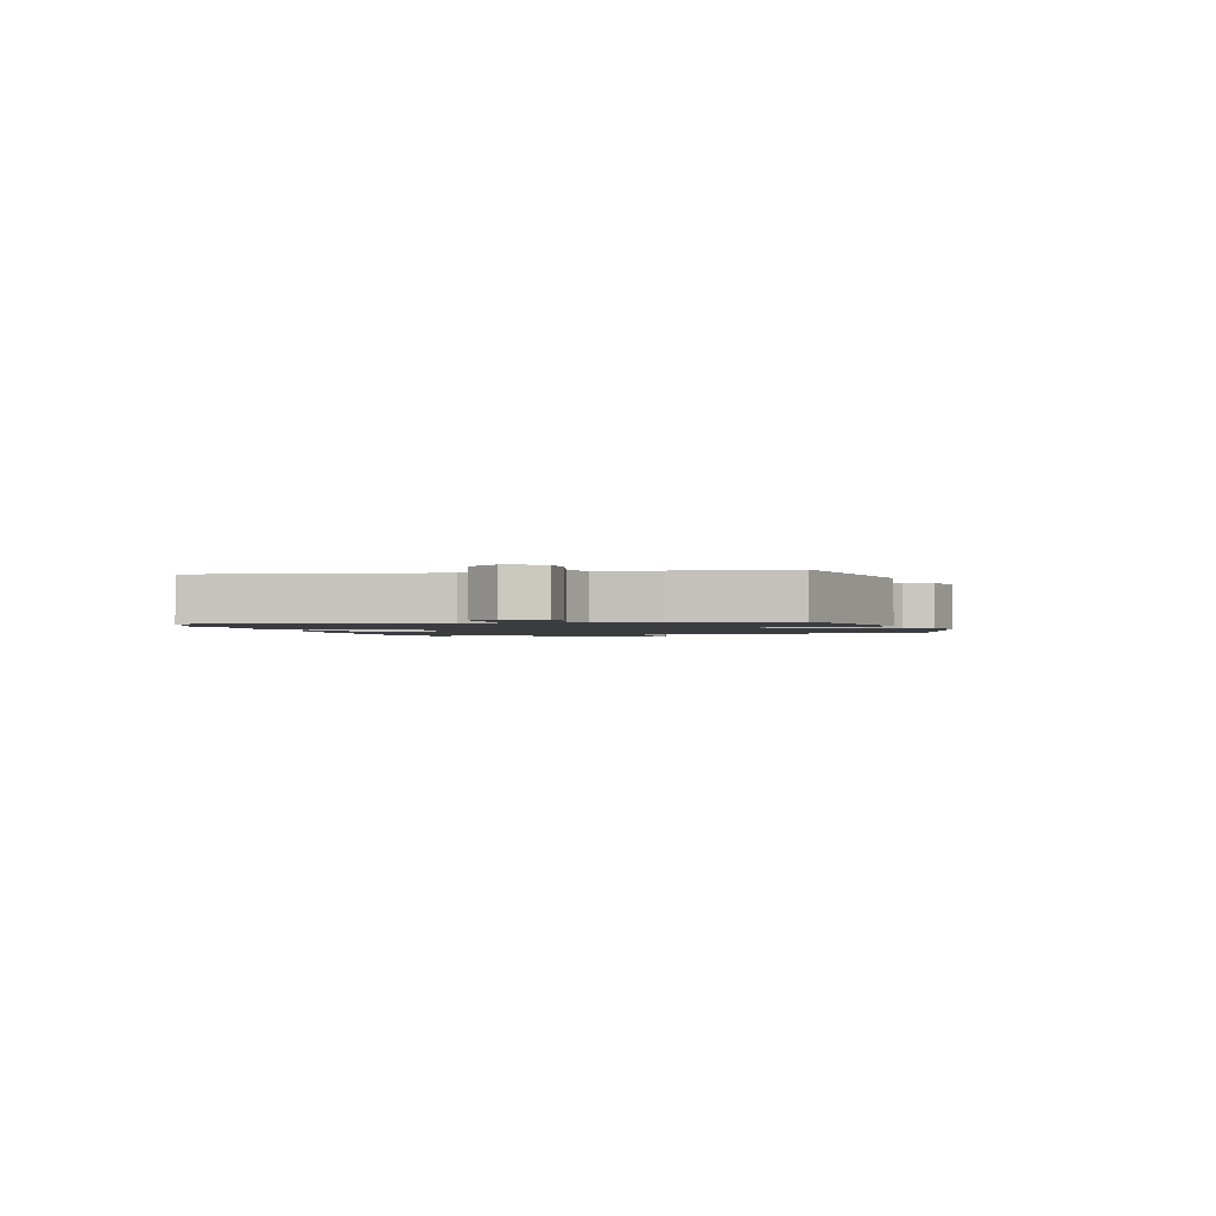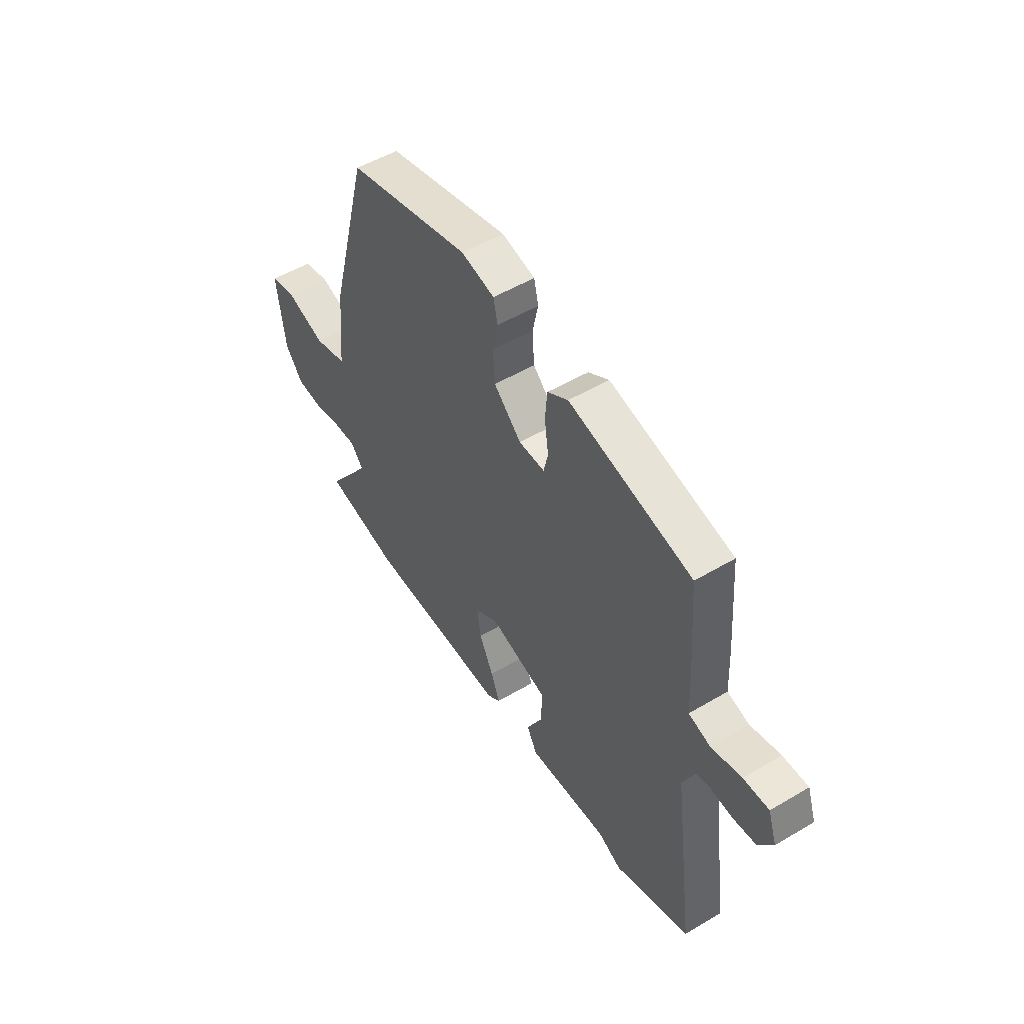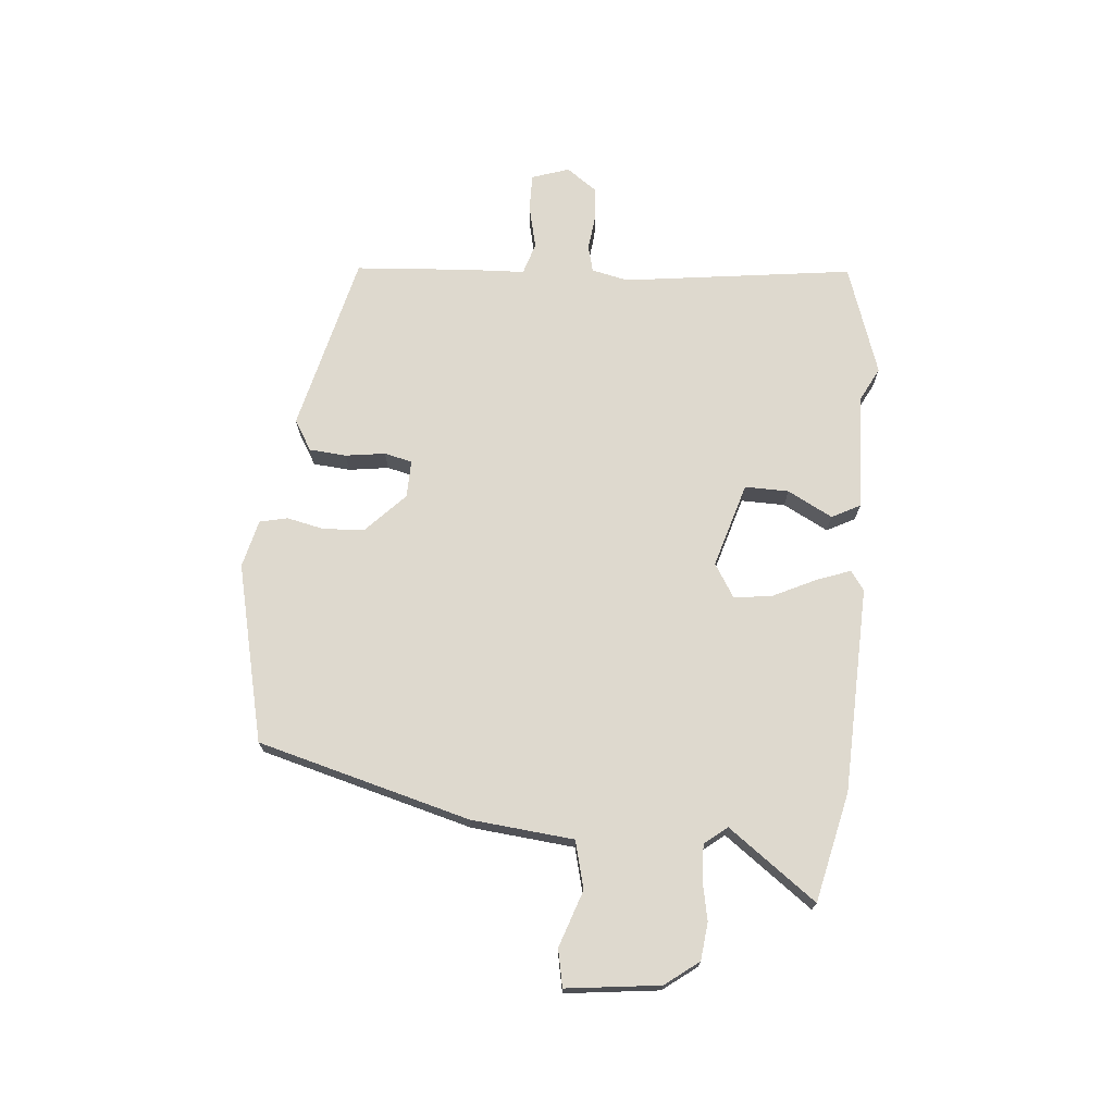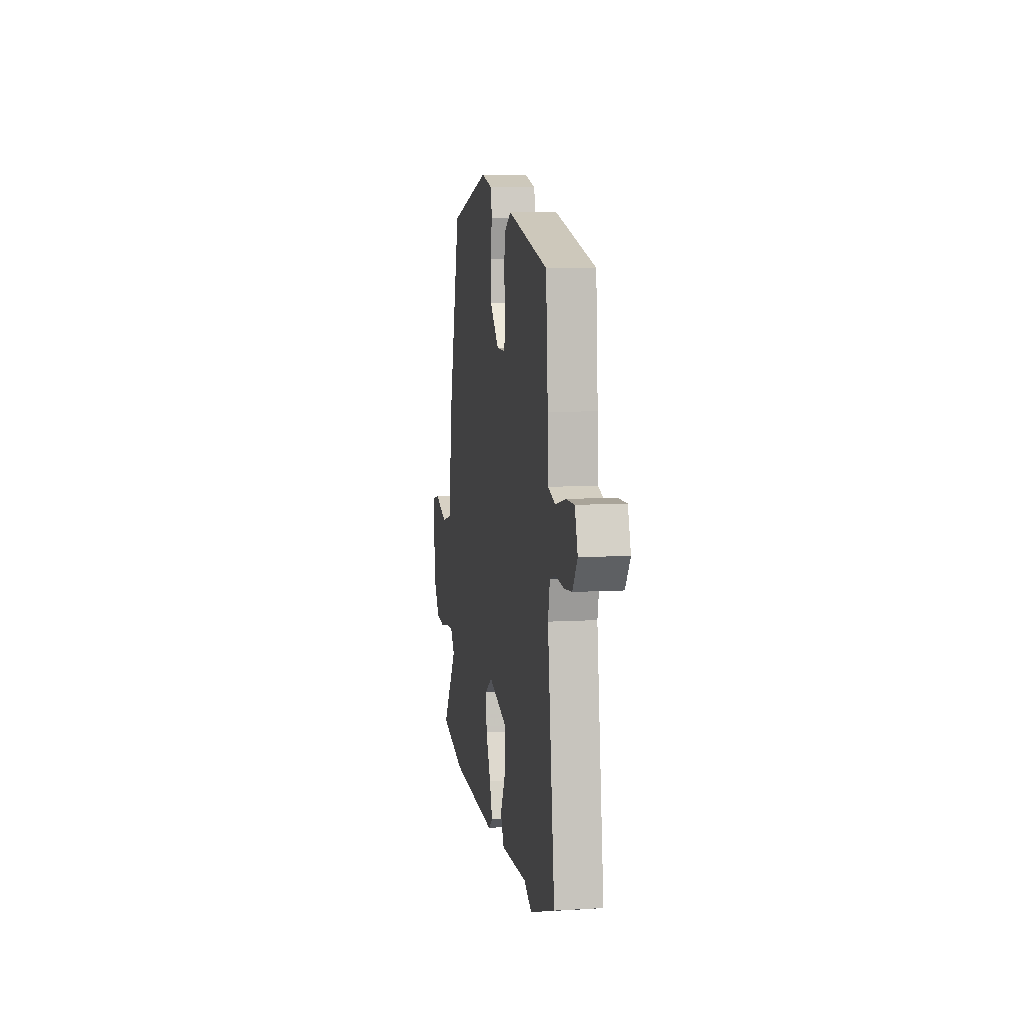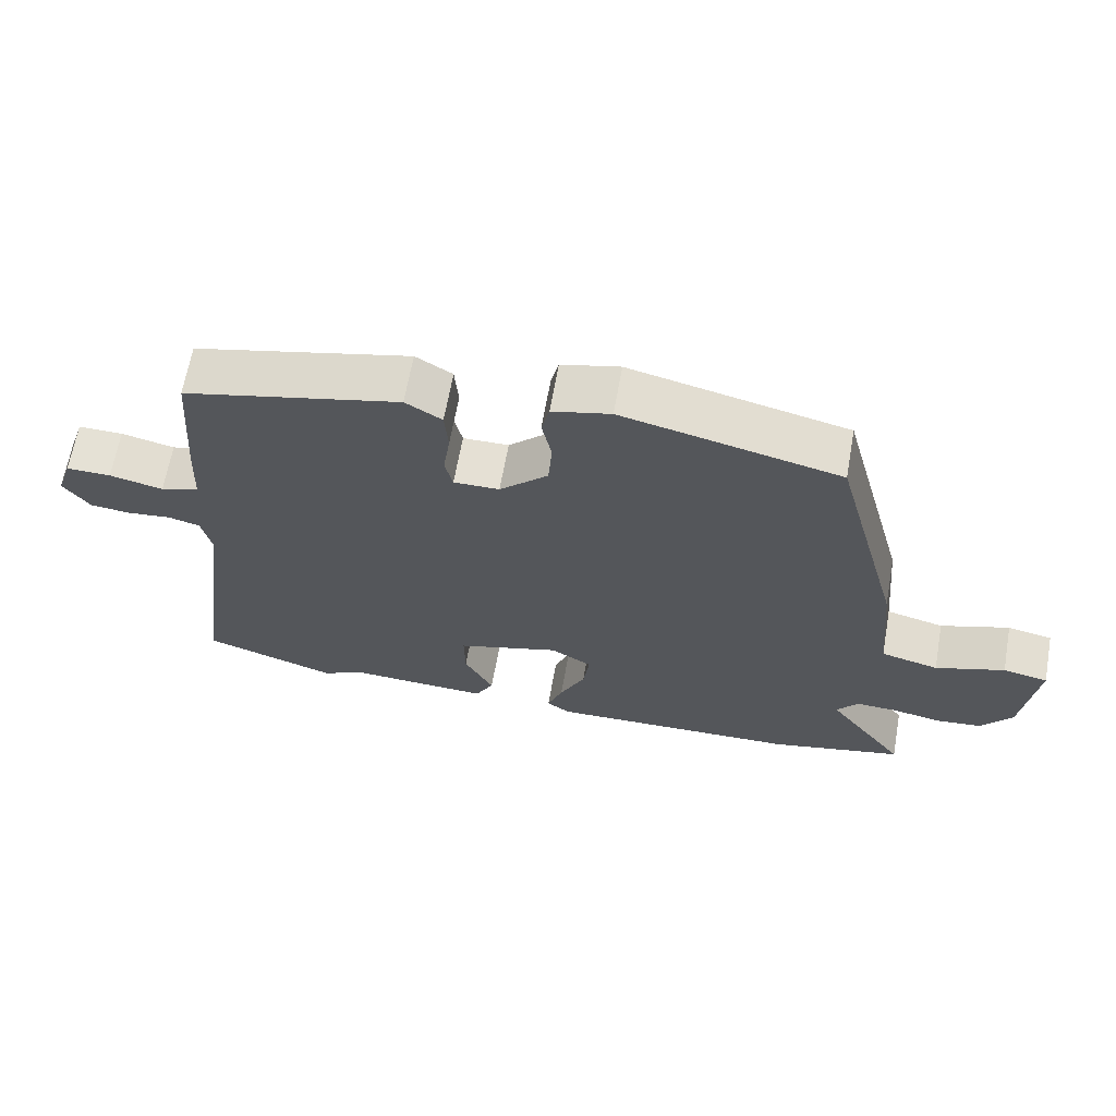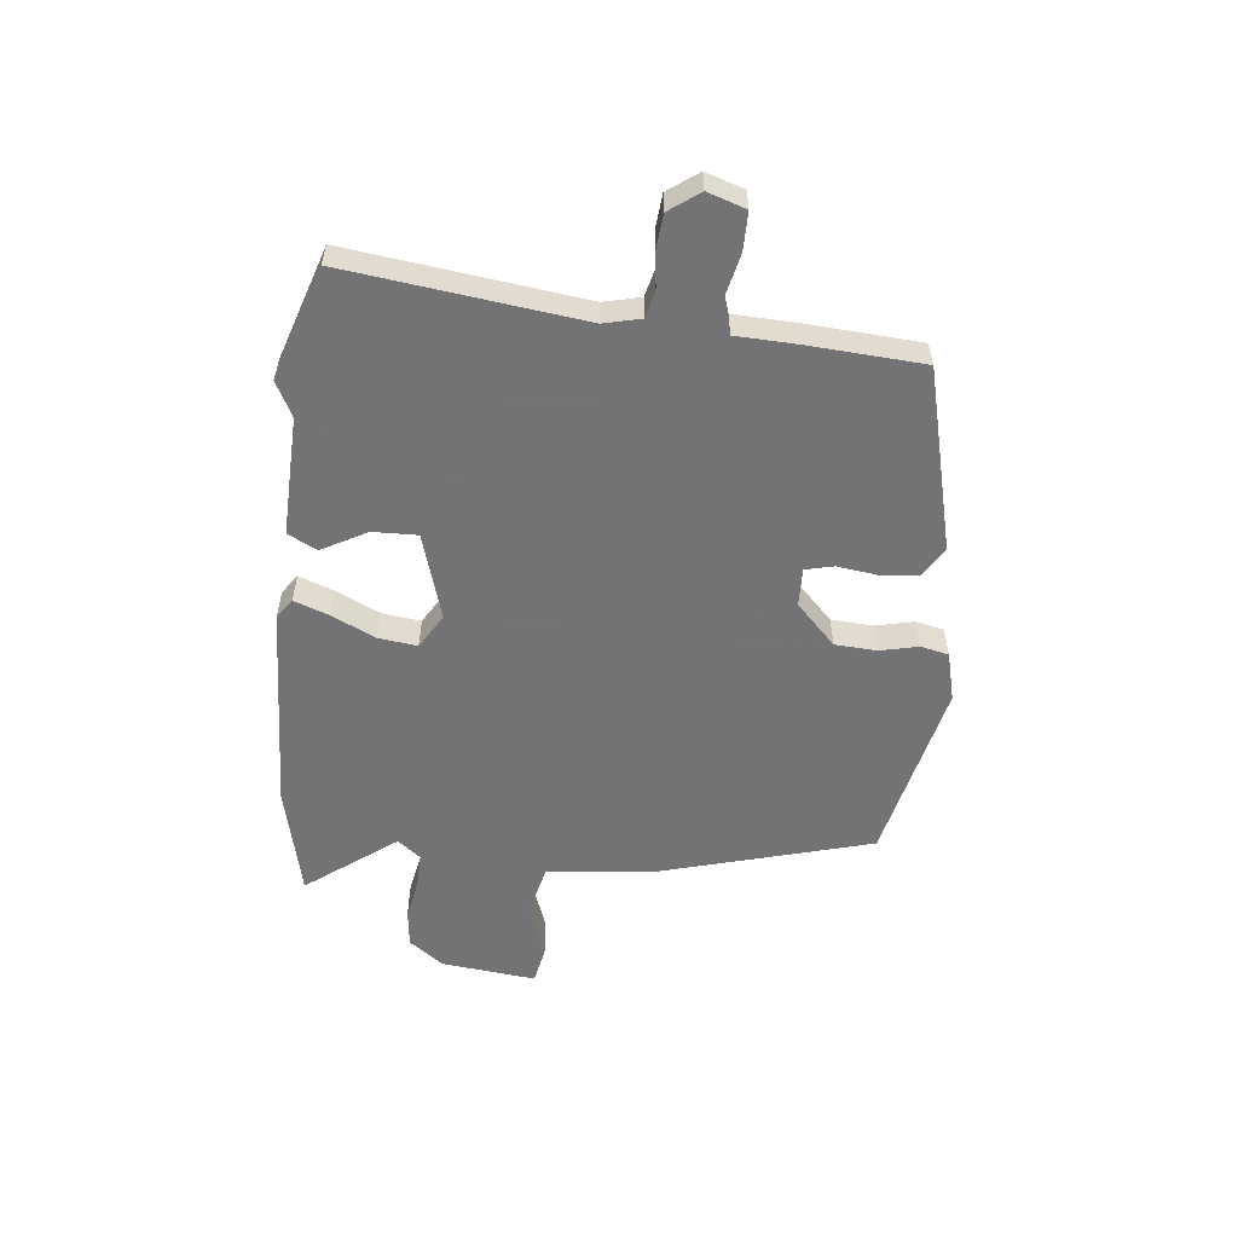
<metadata>
{"format":"obj","ext":"obj","renderer":"f3d","projection":"perspective","resolution":1024,"background":"white","views":[{"elev":-1.6,"azim":-75.4,"up":"+Y"},{"elev":51.4,"azim":-122.8,"up":"+Z"},{"elev":71.4,"azim":95.3,"up":"+Y"},{"elev":8.2,"azim":-99.2,"up":"+Z"},{"elev":65.2,"azim":10.1,"up":"+Z"},{"elev":-56.0,"azim":-95.4,"up":"+Y"}]}
</metadata>
<code>
v -0.493 0.07 0.41
v -0.184 0.07 0.484
v -0.132 0.07 0.452
v -0.127 0.07 0.388
v -0.137 0.07 0.319
v -0.126 0.07 0.271
v -0.061 0.07 0.272
v 0.008 0.07 0.338
v 0.013 0.07 0.409
v -0.001 0.07 0.474
v 0.01 0.07 0.522
v 0.093 0.07 0.542
v 0.401 0.07 0.469
v 0.499 0.07 0.101
v 0.516 0.07 -0.077
v 0.598 0.07 -0.098
v 0.696 0.07 -0.065
v 0.76 0.07 -0.078
v 0.74 0.07 -0.24
v 0.696 0.07 -0.298
v 0.631 0.07 -0.305
v 0.562 0.07 -0.291
v 0.503 0.07 -0.289
v 0.472 0.07 -0.328
v 0.584 0.07 -0.481
v 0.395 0.07 -0.523
v 0.038 0.07 -0.534
v 0.005 0.07 -0.51
v 0.027 0.07 -0.451
v 0.063 0.07 -0.377
v 0.072 0.07 -0.311
v 0.014 0.07 -0.275
v -0.133 0.07 -0.318
v -0.132 0.07 -0.394
v -0.091 0.07 -0.472
v -0.117 0.07 -0.521
v -0.319 0.07 -0.512
v -0.378 0.07 -0.542
v -0.568 0.07 -0.477
v -0.514 0.07 -0.078
v -0.528 0.07 -0.015
v -0.574 0.07 -0.003
v -0.635 0.07 -0.01
v -0.693 0.07 -0.004
v -0.73 0.07 0.048
v -0.708 0.07 0.113
v -0.644 0.07 0.112
v -0.568 0.07 0.094
v -0.513 0.07 0.111
v -0.508 0.07 0.214
v -0.493 0 0.41
v -0.184 0 0.484
v -0.132 0 0.452
v -0.127 0 0.388
v -0.137 0 0.319
v -0.126 0 0.271
v -0.061 0 0.272
v 0.008 0 0.338
v 0.013 0 0.409
v -0.001 0 0.474
v 0.01 0 0.522
v 0.093 0 0.542
v 0.401 0 0.469
v 0.499 0 0.101
v 0.516 0 -0.077
v 0.598 0 -0.098
v 0.696 0 -0.065
v 0.76 0 -0.078
v 0.74 0 -0.24
v 0.696 0 -0.298
v 0.631 0 -0.305
v 0.562 0 -0.291
v 0.503 0 -0.289
v 0.472 0 -0.328
v 0.584 0 -0.481
v 0.395 0 -0.523
v 0.038 0 -0.534
v 0.005 0 -0.51
v 0.027 0 -0.451
v 0.063 0 -0.377
v 0.072 0 -0.311
v 0.014 0 -0.275
v -0.133 0 -0.318
v -0.132 0 -0.394
v -0.091 0 -0.472
v -0.117 0 -0.521
v -0.319 0 -0.512
v -0.378 0 -0.542
v -0.568 0 -0.477
v -0.514 0 -0.078
v -0.528 0 -0.015
v -0.574 0 -0.003
v -0.635 0 -0.01
v -0.693 0 -0.004
v -0.73 0 0.048
v -0.708 0 0.113
v -0.644 0 0.112
v -0.568 0 0.094
v -0.513 0 0.111
v -0.508 0 0.214
f 3 4 5
f 2 3 5
f 1 2 5
f 50 1 5
f 49 50 5
f 46 47 48
f 45 46 48
f 44 45 48
f 43 44 48
f 42 43 48
f 41 42 48 49
f 49 5 6
f 41 49 6
f 40 41 6
f 40 6 7
f 39 40 7
f 38 39 7
f 37 38 7
f 34 35 36 37
f 33 34 37
f 28 29 30
f 27 28 30
f 26 27 30
f 25 26 30
f 24 25 30
f 23 24 30 31
f 20 21 22
f 19 20 22
f 18 19 22
f 17 18 22
f 16 17 22
f 15 16 22 23
f 14 15 23
f 13 14 23
f 12 13 23
f 11 12 23
f 10 11 23
f 9 10 23
f 23 31 32
f 9 23 32
f 8 9 32
f 33 37 7 8
f 8 32 33
f 55 54 53
f 55 53 52
f 55 52 51
f 55 51 100
f 55 100 99
f 98 97 96
f 98 96 95
f 98 95 94
f 98 94 93
f 98 93 92
f 99 98 92 91
f 56 55 99
f 56 99 91
f 56 91 90
f 57 56 90
f 57 90 89
f 57 89 88
f 57 88 87
f 87 86 85 84
f 87 84 83
f 80 79 78
f 80 78 77
f 80 77 76
f 80 76 75
f 80 75 74
f 81 80 74 73
f 72 71 70
f 72 70 69
f 72 69 68
f 72 68 67
f 72 67 66
f 73 72 66 65
f 73 65 64
f 73 64 63
f 73 63 62
f 73 62 61
f 73 61 60
f 73 60 59
f 82 81 73
f 82 73 59
f 82 59 58
f 58 57 87 83
f 83 82 58
f 1 51 52 2
f 2 52 53 3
f 3 53 54 4
f 4 54 55 5
f 5 55 56 6
f 6 56 57 7
f 7 57 58 8
f 8 58 59 9
f 9 59 60 10
f 10 60 61 11
f 11 61 62 12
f 12 62 63 13
f 13 63 64 14
f 14 64 65 15
f 15 65 66 16
f 16 66 67 17
f 17 67 68 18
f 18 68 69 19
f 19 69 70 20
f 20 70 71 21
f 21 71 72 22
f 22 72 73 23
f 23 73 74 24
f 24 74 75 25
f 25 75 76 26
f 26 76 77 27
f 27 77 78 28
f 28 78 79 29
f 29 79 80 30
f 30 80 81 31
f 31 81 82 32
f 32 82 83 33
f 33 83 84 34
f 34 84 85 35
f 35 85 86 36
f 36 86 87 37
f 37 87 88 38
f 38 88 89 39
f 39 89 90 40
f 40 90 91 41
f 41 91 92 42
f 42 92 93 43
f 43 93 94 44
f 44 94 95 45
f 45 95 96 46
f 46 96 97 47
f 47 97 98 48
f 48 98 99 49
f 49 99 100 50
f 50 100 51 1

</code>
